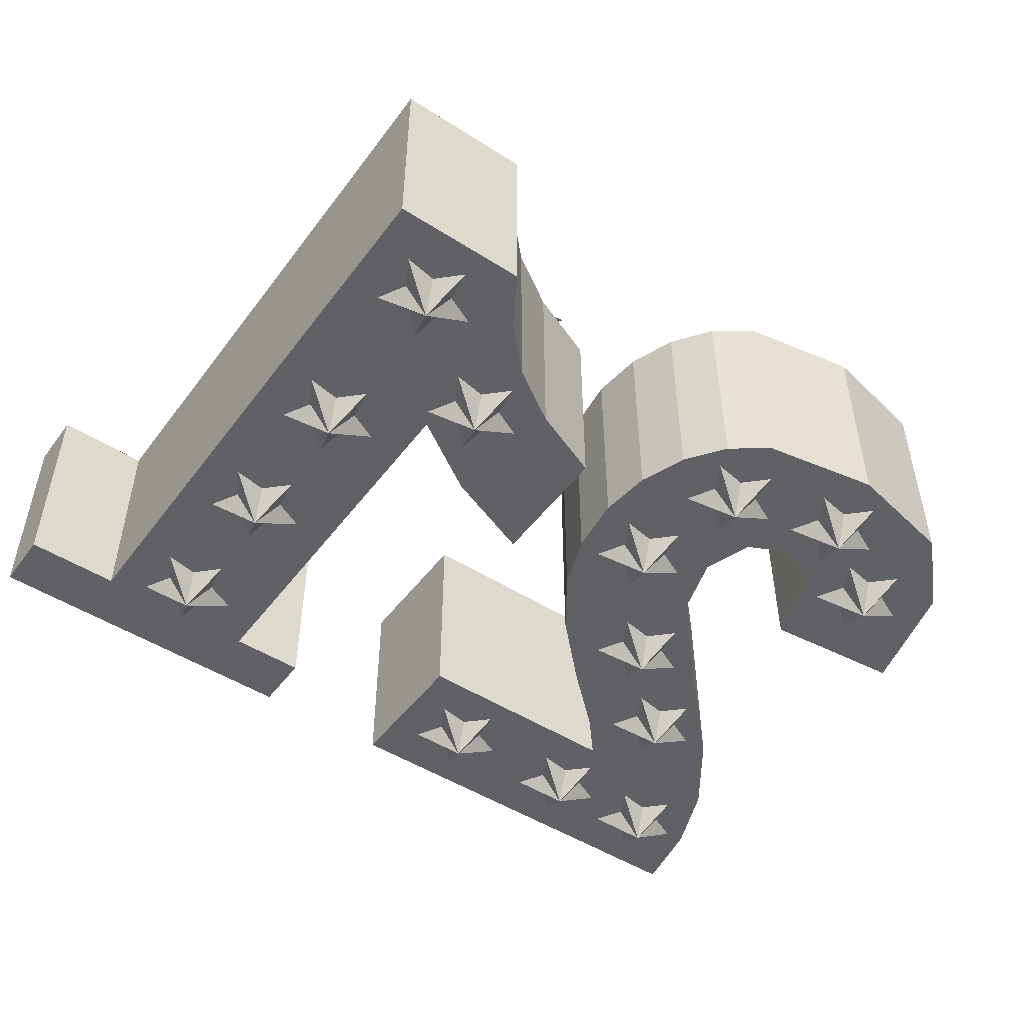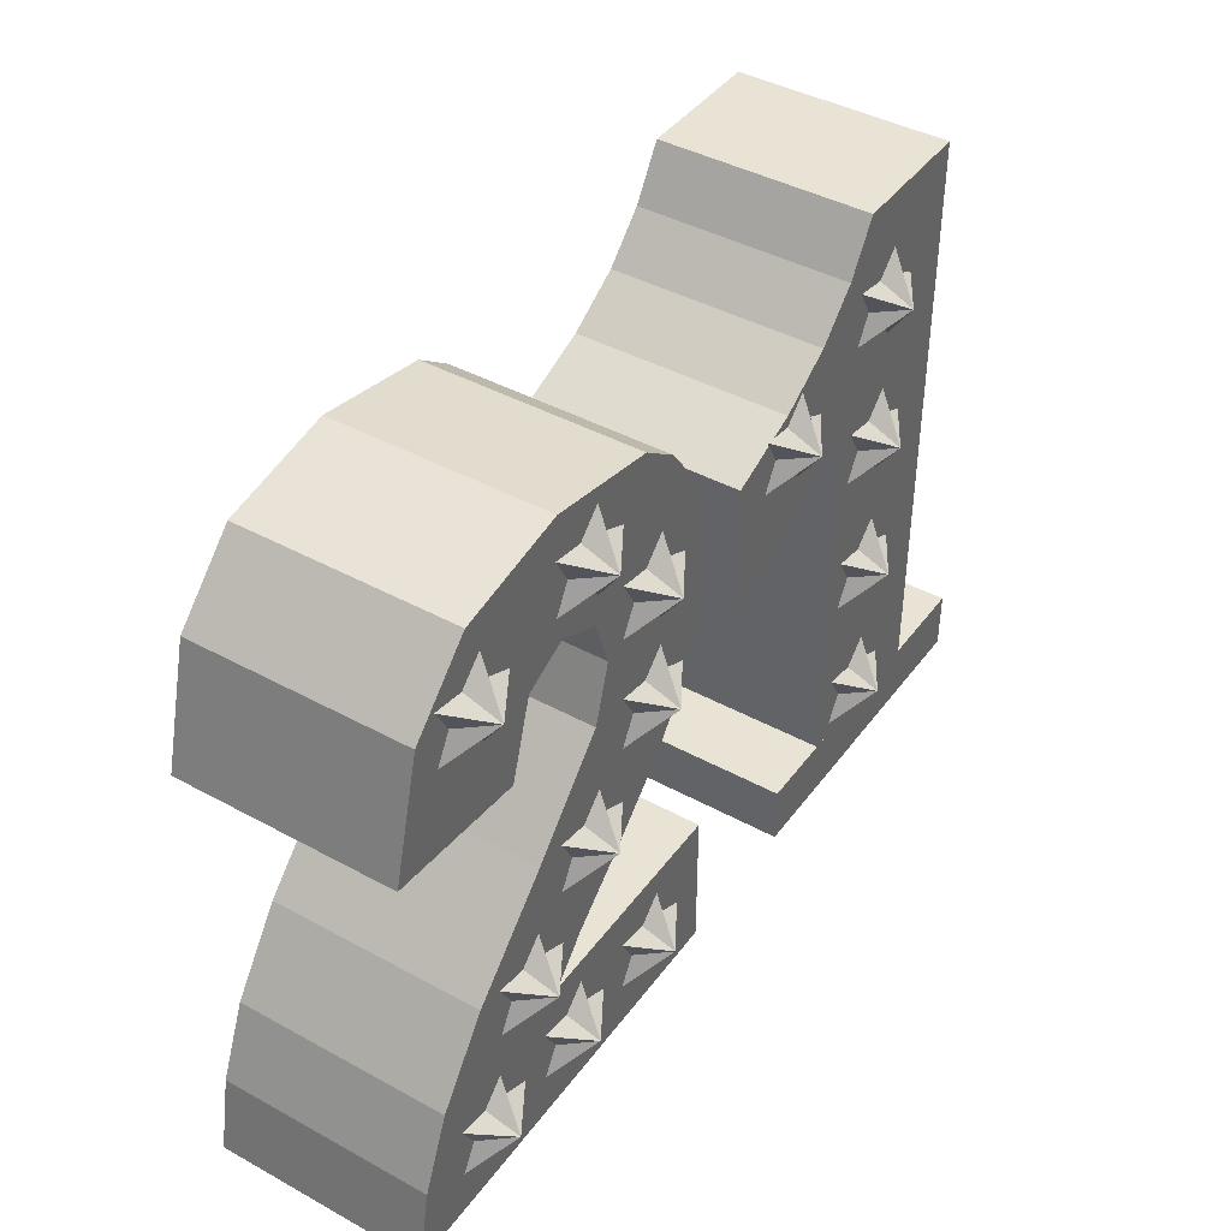
<metadata>
{"format":"obj","ext":"obj","renderer":"f3d","projection":"perspective","resolution":1024,"background":"white","views":[{"elev":-49.0,"azim":144.7,"up":"+Z"},{"elev":42.1,"azim":-56.7,"up":"+Y"}]}
</metadata>
<code>
o obj_0
v 23.17 		-10.91 		8.049
v 23.17 		-10.91 		1
v 14.49 		9.223 		8.048
v 15.52 		10.91 		8.048
v 12 		-10.91 		8.049
v 12 		-10.91 		1
v 15.79 		8.5 		1
v 16.55 		-7.5 		9.05
v 15.52 		10.91 		1
v 7.17 		-10.91 		1
v 14.49 		9.223 		1
v 11.55 		5.5 		9.05
v 1.342 		8.59 		9.05
v 3 		2.517 		8.05
v 16.55 		-2.5 		9.05
v -3.146 		6.09 		8.05
v -1 		-7.483 		8.05
v -3.915 		6.84 		8.05
v -3.146 		-6.91 		8.05
v 4.085 		2.34 		8.05
v -2.988 		8.054 		8.05
v 1.854 		0.09 		8.05
v 4.085 		0.84 		8.05
v -2 		7.59 		8.05
v 3 		0.663 		8.05
v -3.915 		-7.66 		8.05
v 2.488 		-0.41 		1
v 3 		-1.337 		1
v 3.512 		1.59 		8.05
v 1.658 		-0.41 		0
v -2.988 		7.126 		8.05
v -1.249 		6.11 		8.05
v -2.988 		-7.946 		8.05
v 7.17 		-10.91 		8.05
v 0 		-0.41 		1
v 0.988 		-0.874 		1
v 0.7015 		-10.91 		8.05
v 1.146 		-1.91 		1
v 1.702 		2.539 		8.05
v 0 		-2.483 		1
v -4.488 		7.59 		8.05
v 4.833 		-0.958 		1
v -5 		-7.483 		8.05
v 5.295 		9.284 		8.05
v 4.043 		10.19 		8.05
v -7.17 		-10.91 		8.05
v 1.854 		10.09 		8.05
v 2.012 		9.054 		8.05
v 3 		8.59 		8.05
v -5.785 		7.991 		8.05
v -5 		6.663 		8.05
v -5.673 		-5.927 		8.05
v -7.17 		-10.91 		1
v 1.915 		-1.16 		1
v 17.22 		-7.964 		8.05
v 17.22 		-7.036 		8.05
v 18.2 		-7.5 		8.05
v 8.83 		5.687 		8.048
v -1.342 		-3.41 		0
v -1.854 		-1.91 		1
v 17.06 		-6 		8.05
v 8.83 		1.246 		8.048
v -2.012 		-2.946 		1
v 8.83 		5.687 		1
v 18.2 		-2.5 		8.05
v -3 		-3.41 		1
v 17.22 		-2.964 		8.05
v 8.83 		1.246 		1
v -2.012 		-3.874 		1
v 6 		4.517 		1
v 4.146 		5.09 		1
v 17.22 		-2.036 		8.05
v 23.17 		-8.912 		1
v 23.17 		-8.912 		8.049
v 2.781 		-3.007 		1
v 20 		10.91 		8.048
v 4.915 		4.34 		1
v -6.818 		4.061 		8.05
v -2.03 		3.578 		8.05
v 17.06 		-1 		8.05
v 20 		10.91 		1
v 17.06 		-4 		8.05
v -0.512 		-3.41 		1
v 5 		6.663 		1
v -1.085 		-2.66 		1
v 4.488 		7.59 		1
v 0.117 		10.91 		8.05
v 0 		9.517 		8.05
v 1.085 		9.34 		8.05
v -0.986 		-0.417 		1
v -3.877 		-3.382 		1
v 7.053 		4.662 		1
v -3.342 		6.59 		0
v -0.854 		7.09 		1
v 6.249 		7.991 		1
v 6.852 		6.416 		1
v 17.06 		9 		8.05
v 0.512 		8.59 		8.05
v -1.012 		8.126 		1
v -2.512 		6.59 		1
v 17.45 		-2.5 		0
v 16.78 		-2.964 		1
v -2 		7.517 		1
v 17.45 		8.5 		0
v -3.085 		7.34 		1
v 16.94 		-4 		1
v -3.854 		8.09 		1
v 3.658 		7.59 		0
v 1 		7.663 		1
v 3.915 		8.34 		1
v -0.293 		-6.051 		1
v 3.146 		9.09 		1
v -4.012 		7.054 		1
v 18.8 		-1.573 		1
v 6 		-7.483 		1
v 17.71 		-1.75 		1
v 0.488 		8.59 		1
v 2.988 		8.054 		1
v 4.915 		-7.66 		1
v 16.94 		-1 		1
v 7.17 		-6.051 		1
v 16.78 		-2.036 		1
v 1 		9.517 		1
v 2 		7.59 		1
v -1.854 		-4.91 		1
v 0.247 		6.827 		1
v 4.146 		-6.91 		1
v 17.71 		-3.25 		1
v 18.8 		-3.427 		1
v 0 		-4.337 		1
v -1.085 		-4.16 		1
v -0.085 		7.84 		1
v 18.28 		-2.5 		1
v 4.043 		10.19 		1
v 5.295 		9.284 		1
v 18.28 		8.5 		1
v 5 		8.517 		1
v 18.8 		9.427 		1
v 0.117 		10.91 		1
v 2.988 		7.126 		1
v 1 		-7.483 		1
v -0.854 		-6.91 		1
v 13.12 		7.827 		8.048
v -3 		-7.483 		1
v -4.085 		-7.66 		1
v 17.71 		9.25 		1
v 16.94 		10 		1
v -1.012 		-7.946 		1
v 16.78 		8.964 		1
v 16.78 		-7.964 		1
v 15.72 		7.5 		8.05
v 16.55 		2.5 		9.05
v -0.085 		-7.66 		1
v 13.21 		5.5 		8.05
v 3.915 		6.84 		1
v 17.45 		-7.5 		0
v 16.29 		6.75 		8.05
v 15.21 		6.573 		8.05
v -1.249 		6.11 		1
v 2.288 		4.456 		1
v 4.342 		1.59 		9.05
v 16.55 		7.5 		9.05
v 18.28 		-7.5 		1
v 18.8 		-6.573 		1
v 1.708 		6.132 		1
v -3.854 		5.09 		1
v -3.085 		5.84 		1
v -2 		5.663 		1
v -5.673 		-5.927 		1
v 3.146 		6.09 		1
v 3.988 		-7.946 		1
v -5.012 		-7.946 		1
v -4.854 		-6.91 		1
v 17.71 		-6.75 		1
v 16.94 		-6 		1
v -4.012 		6.126 		1
v 0.851 		-4.749 		1
v 6.132 		0.915 		1
v 4.146 		2.09 		1
v 4.915 		2.84 		1
v 4.342 		5.59 		9.05
v 6 		2.663 		1
v -5.785 		7.991 		1
v 16.78 		-7.036 		1
v 4.658 		3.59 		0
v -5 		6.59 		1
v 16.94 		-9 		1
v 6.822 		2.744 		1
v 5.488 		3.59 		1
v 12.06 		7 		8.05
v -3.658 		-8.41 		9.05
v 12.22 		5.964 		8.05
v 17.71 		-8.25 		1
v 18.8 		-8.427 		1
v -2.03 		3.578 		1
v 11.29 		6.667 		8.048
v 20 		-8.912 		1
v -6.818 		4.061 		1
v 18.2 		2.5 		8.05
v 17.22 		2.036 		8.05
v 17.22 		7.036 		8.05
v 17.06 		6 		8.05
v 0.342 		-8.41 		9.05
v 17.22 		2.964 		8.05
v 1.342 		-1.41 		9.05
v 17.06 		4 		8.05
v 17.06 		1 		8.05
v 17.22 		7.964 		8.05
v 4.342 		-8.41 		9.05
v 18.2 		7.5 		8.05
v 20 		-8.912 		8.048
v 6.249 		7.991 		8.05
v 6.852 		6.416 		8.05
v 4.854 		7.09 		8.05
v 17.06 		-9 		8.05
v -4.488 		-8.41 		8.05
v 3.988 		4.054 		1
v -5 		-9.337 		8.05
v 3 		3.59 		1
v 5.012 		5.126 		8.05
v -3.146 		-9.91 		8.05
v 3 		0.517 		1
v 6 		5.59 		8.05
v 1.915 		0.34 		1
v 5.012 		6.054 		8.05
v -1 		-9.337 		8.05
v 1.146 		1.09 		1
v -2 		-8.41 		8.05
v 12.22 		5.036 		8.05
v 0.988 		0.054 		1
v -2.988 		-8.874 		8.05
v 3.988 		3.126 		1
v 7.053 		4.662 		8.05
v -3.915 		-9.16 		8.05
v 1.702 		2.539 		1
v -0.488 		-8.41 		8.05
v 4.833 		-0.958 		8.05
v 16.78 		8.036 		1
v 16.94 		7 		1
v 0 		-2.337 		8.05
v 1.085 		-2.16 		8.05
v 11.29 		4.75 		8.05
v 10.21 		4.573 		8.05
v -6.673 		-8.34 		8.05
v 10.21 		6.427 		8.05
v 10.72 		5.5 		8.05
v 1.854 		-2.91 		8.05
v 0.247 		6.827 		8.05
v 17.71 		7.75 		1
v 11.29 		6.25 		8.05
v 18.8 		7.573 		1
v 16.29 		-6.75 		8.05
v 0 		-0.483 		8.05
v 0.512 		-1.41 		8.05
v 15.72 		-7.5 		8.05
v 3 		6.517 		8.05
v 4.085 		6.34 		8.05
v 15.21 		-6.573 		8.05
v 1.085 		-0.66 		8.05
v 16.29 		-3.25 		8.05
v 15.21 		-3.427 		8.05
v 2.012 		8.126 		8.05
v 1.854 		7.09 		8.05
v -5 		8.517 		8.05
v 15.72 		-2.5 		8.05
v 16.29 		-1.75 		8.05
v -3.146 		9.09 		8.05
v 16.78 		2.964 		1
v 3 		-1.41 		8.05
v 2.012 		-0.946 		8.05
v 16.94 		4 		1
v -3.915 		8.34 		8.05
v 17.45 		2.5 		0
v -0.342 		-8.41 		0
v 15.21 		-1.573 		8.05
v -0.085 		-9.16 		1
v -0.854 		-9.91 		1
v 2.012 		-1.874 		8.05
v -3.667 		10.16 		8.05
v 1.085 		7.84 		8.05
v 18.8 		3.427 		1
v 17.71 		3.25 		1
v 0 		7.663 		8.05
v -3.667 		10.16 		1
v -0.342 		8.59 		0
v -3 		-9.337 		1
v -4.085 		-9.16 		1
v -1.012 		-8.874 		1
v -2 		-8.41 		1
v 2.288 		4.456 		8.05
v -0.085 		9.34 		1
v 11.95 		2.442 		8.048
v 18.8 		1.573 		1
v 18.28 		2.5 		1
v 14.52 		4.078 		8.048
v -0.854 		10.09 		1
v 1.708 		6.132 		8.05
v -1.012 		9.054 		1
v 4.085 		4.84 		8.05
v -2 		8.59 		1
v -3.512 		-8.41 		1
v 3 		4.663 		8.05
v 3 		-9.337 		8.05
v 4.085 		-9.16 		8.05
v 15.79 		-7.5 		1
v 12.06 		4 		8.05
v 4.854 		-9.91 		8.05
v 16.29 		1.75 		8.05
v 15.21 		1.573 		8.05
v 6 		-8.41 		8.05
v 15.21 		3.427 		8.05
v 15.72 		2.5 		8.05
v 15.79 		-2.5 		1
v 16.78 		2.036 		1
v 16.29 		3.25 		8.05
v 5.012 		-8.874 		8.05
v 16.94 		1 		1
v 3.512 		5.59 		8.05
v 17.71 		1.75 		1
v 3.512 		-8.41 		8.05
v 0.854 		-9.91 		8.05
v -4.342 		-8.41 		0
v -3.658 		7.59 		9.05
v 1.012 		-8.874 		8.05
v -6.673 		-8.34 		1
v -6 		-8.41 		1
v 15.21 		8.427 		8.05
v 14.52 		-8.912 		1
v 2 		-8.41 		8.05
v 16.29 		8.25 		8.05
v 12 		-8.912 		1
v 6 		1.59 		8.05
v 12 		-8.912 		8.049
v 0.085 		-9.16 		8.05
v 5.012 		2.054 		8.05
v 14.52 		-8.912 		8.048
v 4.854 		4.09 		8.05
v -5.012 		-8.874 		1
v -4.854 		-9.91 		1
v 4.854 		3.09 		8.05
v 5.012 		1.126 		8.05
v 4.854 		0.09 		8.05
v 14.79 		6.427 		1
v 16.29 		-8.25 		8.05
v 15.21 		-8.427 		8.05
v 13.12 		7.827 		1
v 5.488 		-8.41 		1
v 4.658 		-8.41 		0
v 6.132 		0.915 		8.05
v 13.71 		6.25 		1
v 12.94 		7 		1
v 7.17 		-6.051 		8.05
v 6.822 		2.744 		8.05
v 6 		-9.337 		1
v 1 		-9.337 		1
v 0.488 		-8.41 		1
v 3 		-8.41 		1
v 3.988 		-8.874 		1
v 13.45 		5.5 		0
v 12.78 		5.036 		1
v 4.146 		-9.91 		1
v 13.71 		4.75 		1
v 14.79 		4.573 		1
v 4.915 		-9.16 		1
v 14.28 		5.5 		1
v 12.78 		5.964 		1
v 2.781 		-3.007 		8.05
v -1.658 		-4.41 		9.05
v 11.79 		5.5 		1
v 11.29 		6.667 		1
v 4.854 		-6.91 		8.05
v 5.012 		-7.946 		8.05
v 12.94 		4 		1
v 0.085 		-7.66 		8.05
v 0.854 		-6.91 		8.05
v 3 		-7.483 		8.05
v 15.79 		2.5 		1
v 4.085 		-7.66 		8.05
v 1.012 		-7.946 		8.05
v -3 		-3.483 		8.05
v -1.146 		-2.91 		8.05
v -0.988 		-3.946 		8.05
v 0.851 		-4.749 		8.05
v 14.52 		4.078 		1
v 0 		-4.41 		8.05
v 11.95 		2.442 		1
v -1.915 		-3.66 		8.05
v -3.877 		-3.382 		8.05
v -0.986 		-0.417 		8.05
v -3 		-5.337 		8.05
v -1.915 		-5.16 		8.05
v -1.146 		-5.91 		8.05
v -2.488 		-4.41 		8.05
v -0.988 		-4.874 		8.05
v -0.293 		-6.051 		8.05
g group_0_undefined
f 5 2 1
f 2 5 6
f 9 7 11
f 333 5 1
f 88 13 89
f 17 374 395
f 395 392 17
f 331 328 6
f 328 187 6
f 19 52 26
f 331 6 333
f 5 333 6
f 27 28 30
f 88 98 13
f 228 17 33
f 19 33 17
f 31 16 32
f 31 32 24
f 46 53 37
f 38 40 36
f 35 36 40
f 280 263 13
f 280 13 283
f 20 340 14
f 15 72 80
f 34 37 10
f 65 72 15
f 87 47 45
f 47 48 45
f 49 45 48
f 44 45 49
f 78 51 50
f 50 51 41
f 10 37 53
f 28 27 42
f 22 270 25
f 342 23 269
f 244 43 52
f 43 26 52
f 19 390 52
f 14 39 29
f 22 25 39
f 25 29 39
f 12 243 242
f 79 16 78
f 51 78 16
f 48 13 49
f 58 68 62
f 63 60 59
f 57 55 56
f 12 245 246
f 63 59 66
f 183 198 50
f 64 68 58
f 69 66 59
f 12 246 243
f 74 1 73
f 2 73 1
f 28 75 54
f 42 75 28
f 38 54 75
f 65 67 72
f 82 260 67
f 72 67 266
f 250 245 12
f 50 198 78
f 47 13 48
f 59 40 83
f 60 85 59
f 79 78 198
f 9 4 81
f 59 85 40
f 88 89 87
f 89 47 87
f 90 60 91
f 70 92 188
f 76 81 4
f 15 67 65
f 35 40 90
f 40 85 90
f 155 84 71
f 77 71 84
f 70 77 84
f 84 96 70
f 82 67 15
f 66 91 60
f 63 66 60
f 47 89 13
f 92 70 96
f 95 96 84
f 95 84 86
f 69 125 66
f 125 144 66
f 15 260 82
f 38 177 40
f 60 90 85
f 267 21 88
f 45 134 87
f 139 87 134
f 100 93 103
f 105 103 93
f 105 93 107
f 101 106 102
f 113 107 93
f 116 114 101
f 93 186 113
f 116 101 120
f 10 354 121
f 115 121 354
f 117 123 109
f 122 120 101
f 176 186 93
f 115 127 121
f 119 127 115
f 111 121 127
f 59 125 69
f 106 101 128
f 124 109 123
f 108 118 112
f 101 129 128
f 111 130 177
f 125 131 111
f 130 111 131
f 124 165 109
f 133 129 101
f 110 112 134
f 135 137 134
f 110 134 137
f 130 131 59
f 114 133 101
f 81 251 138
f 104 138 136
f 114 293 197
f 134 112 123
f 118 124 123
f 112 118 123
f 59 83 130
f 126 159 94
f 108 124 118
f 131 125 59
f 134 123 139
f 124 108 140
f 116 120 114
f 122 313 120
f 317 120 377
f 114 120 317
f 126 109 165
f 124 140 165
f 94 159 103
f 99 94 103
f 297 126 165
f 81 147 9
f 147 149 9
f 146 147 138
f 81 138 147
f 129 164 128
f 146 138 104
f 107 300 105
f 284 300 107
f 104 147 146
f 129 133 114
f 87 139 284
f 140 108 170
f 7 9 149
f 113 183 107
f 112 110 108
f 104 7 149
f 104 149 147
f 137 108 110
f 109 126 132
f 94 132 126
f 184 305 175
f 84 155 108
f 86 137 95
f 135 95 137
f 158 151 157
f 151 330 157
f 86 84 108
f 134 45 135
f 44 135 45
f 125 111 142
f 142 111 153
f 141 153 111
f 108 155 170
f 152 308 207
f 44 95 135
f 137 86 108
f 289 144 148
f 125 142 144
f 173 91 145
f 91 66 144
f 332 335 161
f 197 194 164
f 165 170 160
f 170 71 160
f 163 194 156
f 195 166 167
f 195 167 168
f 195 168 159
f 140 170 165
f 168 167 93
f 156 164 163
f 160 297 165
f 341 161 342
f 172 326 173
f 100 103 159
f 159 168 100
f 164 156 174
f 93 100 168
f 152 199 204
f 152 204 206
f 93 167 166
f 171 357 127
f 127 141 111
f 217 219 160
f 71 217 160
f 170 155 71
f 197 164 129
f 106 128 164
f 164 175 106
f 174 175 164
f 175 305 106
f 106 305 313
f 141 127 357
f 356 141 357
f 14 29 161
f 174 156 175
f 161 29 25
f 166 176 93
f 144 145 91
f 173 169 91
f 42 179 178
f 179 180 178
f 180 182 178
f 83 40 130
f 177 130 40
f 75 177 38
f 169 52 91
f 111 352 121
f 184 175 156
f 158 162 151
f 180 179 185
f 318 181 256
f 156 194 193
f 181 214 257
f 186 183 113
f 198 183 186
f 284 107 183
f 185 182 180
f 181 257 256
f 158 157 162
f 156 187 150
f 178 182 188
f 182 189 188
f 188 189 70
f 186 176 198
f 166 198 176
f 43 216 191
f 187 156 193
f 299 181 302
f 12 190 250
f 188 92 353
f 181 337 220
f 353 178 188
f 192 190 12
f 223 181 220
f 189 182 185
f 76 295 211
f 336 211 295
f 4 3 76
f 367 383 75
f 177 75 383
f 73 2 197
f 223 225 181
f 79 198 195
f 200 204 199
f 198 166 195
f 197 187 194
f 2 187 197
f 193 194 187
f 185 70 189
f 200 315 204
f 207 308 200
f 163 164 194
f 208 210 201
f 197 211 73
f 74 73 211
f 211 336 74
f 71 77 185
f 202 157 201
f 208 201 157
f 333 1 74
f 283 13 98
f 152 200 199
f 213 96 212
f 95 212 96
f 77 70 185
f 333 74 336
f 253 205 259
f 191 221 231
f 207 200 152
f 214 181 225
f 259 205 22
f 185 179 232
f 218 234 191
f 92 233 353
f 215 344 55
f 202 201 162
f 181 299 337
f 217 71 185
f 191 216 218
f 217 185 219
f 192 12 154
f 222 30 224
f 221 191 234
f 222 27 30
f 210 162 201
f 49 214 44
f 231 228 191
f 210 208 162
f 212 44 214
f 223 213 225
f 214 225 213
f 212 214 213
f 97 162 208
f 185 232 219
f 90 235 227
f 162 157 202
f 154 12 229
f 233 213 223
f 220 233 223
f 230 35 227
f 90 227 35
f 7 238 343
f 239 343 238
f 62 292 58
f 295 143 196
f 7 104 238
f 42 237 367
f 239 238 104
f 95 44 212
f 64 58 196
f 205 240 241
f 227 235 224
f 222 224 235
f 179 222 235
f 160 219 235
f 219 232 235
f 179 235 232
f 96 213 92
f 233 92 213
f 179 42 222
f 27 222 42
f 211 81 76
f 244 46 218
f 244 218 216
f 244 216 43
f 239 104 249
f 90 39 235
f 46 37 221
f 226 221 37
f 321 334 37
f 205 241 247
f 239 249 251
f 61 56 252
f 234 218 221
f 46 221 218
f 253 254 205
f 243 246 242
f 245 250 246
f 242 246 250
f 250 229 242
f 190 192 250
f 192 229 250
f 154 229 192
f 39 160 235
f 104 251 249
f 236 17 228
f 255 252 344
f 254 240 205
f 221 226 231
f 228 231 226
f 228 226 236
f 136 138 251
f 258 252 255
f 55 344 252
f 252 56 55
f 104 136 251
f 260 261 265
f 226 37 334
f 248 297 263
f 263 256 262
f 244 52 325
f 80 72 266
f 205 269 270
f 268 363 271
f 214 49 257
f 256 257 49
f 262 256 49
f 271 273 268
f 265 266 260
f 275 266 265
f 266 67 260
f 271 239 251
f 281 282 251
f 205 270 22
f 41 264 50
f 279 50 264
f 329 379 203
f 271 282 273
f 49 13 262
f 205 247 278
f 203 379 375
f 87 279 267
f 24 88 21
f 87 267 88
f 203 321 324
f 277 274 276
f 269 205 278
f 8 252 258
f 279 264 272
f 279 272 267
f 262 13 263
f 279 284 50
f 240 385 241
f 241 385 247
f 141 356 274
f 271 251 282
f 81 281 251
f 253 389 240
f 284 279 87
f 282 281 273
f 258 255 8
f 183 50 284
f 240 254 253
f 117 109 285
f 259 22 253
f 39 253 22
f 132 285 109
f 288 289 274
f 129 114 197
f 288 274 277
f 283 248 280
f 263 280 248
f 281 294 273
f 203 226 334
f 148 142 274
f 117 285 123
f 203 236 226
f 15 261 260
f 384 328 295
f 274 289 148
f 291 123 285
f 141 274 153
f 39 14 290
f 273 294 293
f 261 15 265
f 142 153 274
f 291 285 296
f 275 265 15
f 298 296 285
f 81 197 293
f 281 81 293
f 295 196 292
f 196 58 292
f 15 80 266
f 298 285 300
f 281 293 294
f 15 266 275
f 209 303 304
f 292 384 295
f 99 285 94
f 302 181 318
f 187 328 150
f 229 306 242
f 209 304 307
f 285 99 300
f 361 10 277
f 276 355 277
f 302 14 299
f 297 290 302
f 14 302 290
f 150 305 156
f 311 315 312
f 313 101 102
f 318 297 302
f 132 94 285
f 53 339 277
f 286 277 339
f 122 101 313
f 310 209 316
f 314 273 317
f 296 139 291
f 284 139 296
f 123 291 139
f 309 312 308
f 312 315 308
f 315 200 308
f 206 204 315
f 209 307 316
f 277 286 288
f 289 288 286
f 286 301 289
f 144 289 301
f 328 384 313
f 102 106 313
f 328 313 305
f 273 293 319
f 284 296 298
f 284 298 300
f 142 148 144
f 152 309 308
f 273 319 317
f 384 377 313
f 229 12 306
f 99 103 300
f 103 105 300
f 303 209 320
f 256 263 297
f 318 256 297
f 12 242 306
f 377 314 317
f 317 319 114
f 336 295 328
f 172 173 322
f 160 39 290
f 293 114 319
f 305 184 156
f 323 264 41
f 32 159 248
f 272 264 323
f 321 203 334
f 211 197 81
f 173 326 169
f 325 169 326
f 290 297 160
f 312 152 311
f 51 323 41
f 305 150 328
f 324 329 203
f 162 327 151
f 248 126 297
f 315 311 152
f 330 97 208
f 2 6 187
f 16 323 18
f 152 312 309
f 208 157 330
f 327 330 151
f 323 21 267
f 172 322 326
f 97 330 162
f 152 206 315
f 321 37 303
f 37 307 303
f 34 307 37
f 304 303 307
f 325 326 53
f 326 338 53
f 339 53 338
f 330 327 162
f 21 323 24
f 31 24 323
f 340 161 335
f 321 303 324
f 329 324 303
f 303 320 329
f 320 376 329
f 244 325 46
f 46 325 53
f 16 31 323
f 328 331 336
f 333 336 331
f 341 332 161
f 322 339 338
f 267 272 323
f 287 286 339
f 307 34 316
f 310 316 34
f 310 34 352
f 295 76 3
f 3 143 295
f 345 255 344
f 24 32 283
f 98 88 24
f 283 98 24
f 248 283 32
f 3 11 143
f 322 338 326
f 7 343 11
f 126 248 159
f 161 340 20
f 3 4 11
f 9 11 4
f 322 286 287
f 342 161 23
f 23 161 25
f 32 79 195
f 347 348 115
f 353 332 349
f 342 349 341
f 350 346 343
f 351 346 350
f 11 343 346
f 322 287 339
f 10 352 34
f 159 32 195
f 335 332 353
f 220 337 233
f 340 353 337
f 233 337 353
f 335 353 340
f 347 115 354
f 52 169 325
f 337 14 340
f 32 16 79
f 51 16 18
f 237 349 342
f 332 341 349
f 322 144 301
f 354 348 347
f 352 10 121
f 337 299 14
f 18 323 51
f 119 115 348
f 25 269 23
f 145 144 322
f 322 301 286
f 178 353 349
f 119 348 127
f 178 349 42
f 237 42 349
f 276 274 355
f 161 20 14
f 173 145 322
f 143 11 346
f 274 356 355
f 346 370 143
f 357 348 358
f 348 357 171
f 355 361 277
f 53 277 10
f 355 356 357
f 361 355 357
f 361 357 358
f 360 359 373
f 362 373 359
f 348 361 358
f 362 359 363
f 348 354 364
f 365 363 359
f 348 364 361
f 171 127 348
f 365 359 343
f 350 343 359
f 364 354 361
f 10 361 354
f 350 359 351
f 366 351 359
f 370 351 366
f 363 384 362
f 239 271 363
f 373 362 384
f 33 19 191
f 365 343 363
f 239 363 343
f 269 25 270
f 237 342 269
f 237 269 367
f 17 236 203
f 269 278 367
f 369 359 360
f 278 247 367
f 383 367 247
f 366 359 369
f 351 370 346
f 75 42 367
f 386 64 369
f 360 373 369
f 209 371 378
f 371 209 372
f 366 369 370
f 209 310 372
f 352 395 371
f 196 143 370
f 381 368 382
f 371 372 352
f 310 352 372
f 64 196 370
f 374 203 375
f 209 376 320
f 394 385 368
f 268 273 377
f 273 314 377
f 376 209 378
f 368 392 394
f 387 380 368
f 268 377 384
f 384 363 268
f 381 387 368
f 374 375 395
f 375 371 395
f 376 371 375
f 329 376 379
f 375 379 376
f 120 313 377
f 378 371 376
f 383 247 385
f 352 111 395
f 370 369 64
f 68 64 386
f 373 386 369
f 382 368 385
f 111 177 383
f 384 386 373
f 35 30 36
f 36 30 38
f 386 292 68
f 62 68 292
f 224 30 227
f 30 35 230
f 230 227 30
f 54 38 30
f 292 386 384
f 30 28 54
f 55 8 215
f 389 388 380
f 8 344 215
f 57 8 55
f 381 240 389
f 385 240 382
f 381 382 240
f 39 389 253
f 8 61 252
f 387 381 380
f 380 381 389
f 388 389 91
f 90 91 389
f 57 56 8
f 91 52 388
f 8 56 61
f 255 345 8
f 39 90 389
f 345 344 8
f 368 390 391
f 368 391 392
f 393 390 368
f 368 380 393
f 390 19 391
f 380 388 390
f 392 391 19
f 19 17 392
f 393 380 390
f 52 390 388
f 394 395 385
f 383 385 395
f 392 395 394
f 395 111 383
f 203 374 17
f 26 43 191
f 191 19 26
f 191 228 33

</code>
